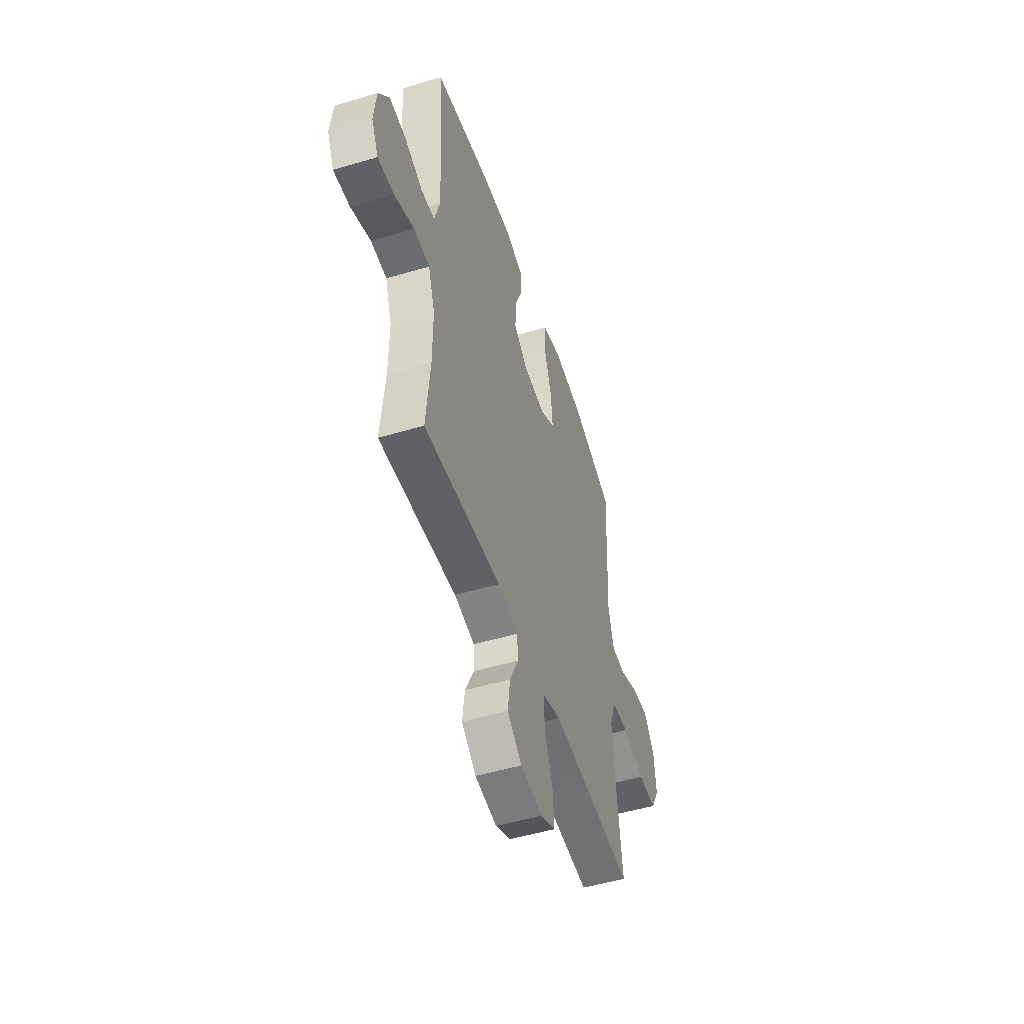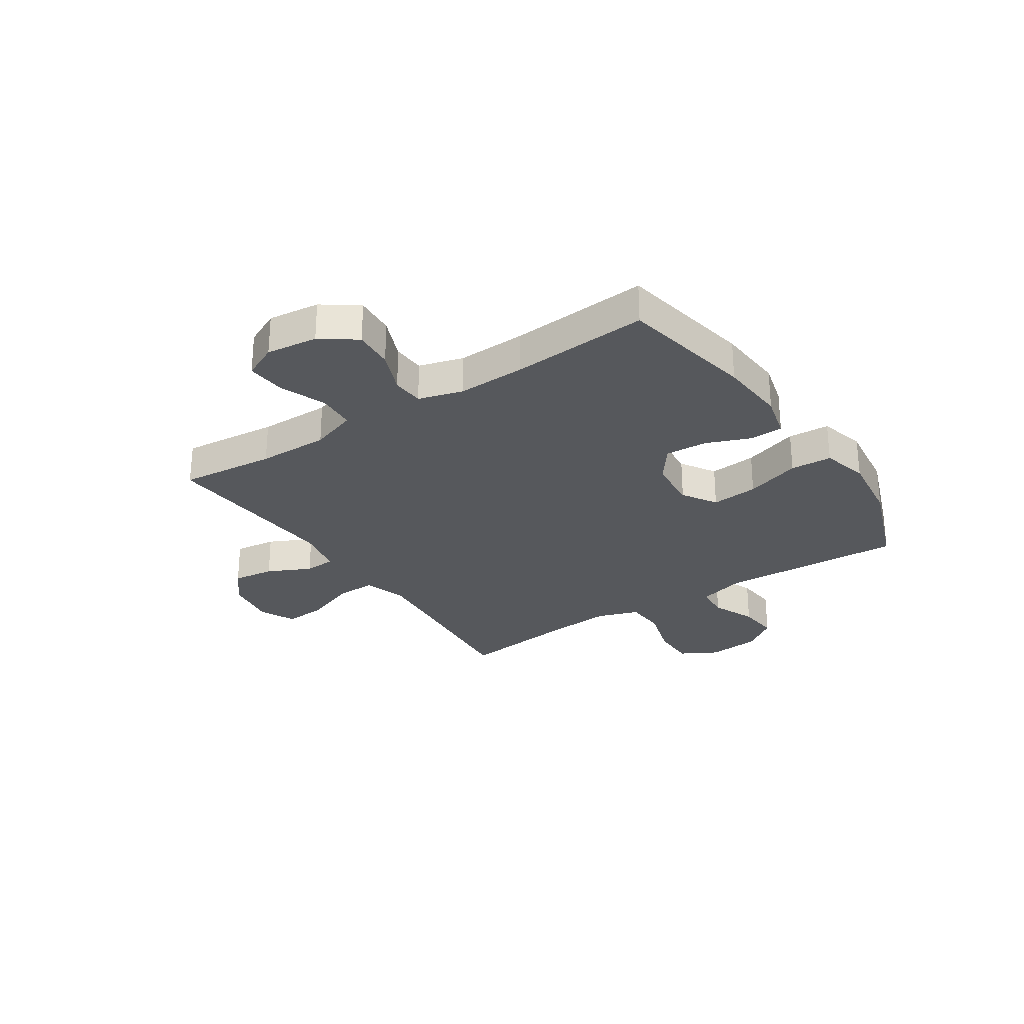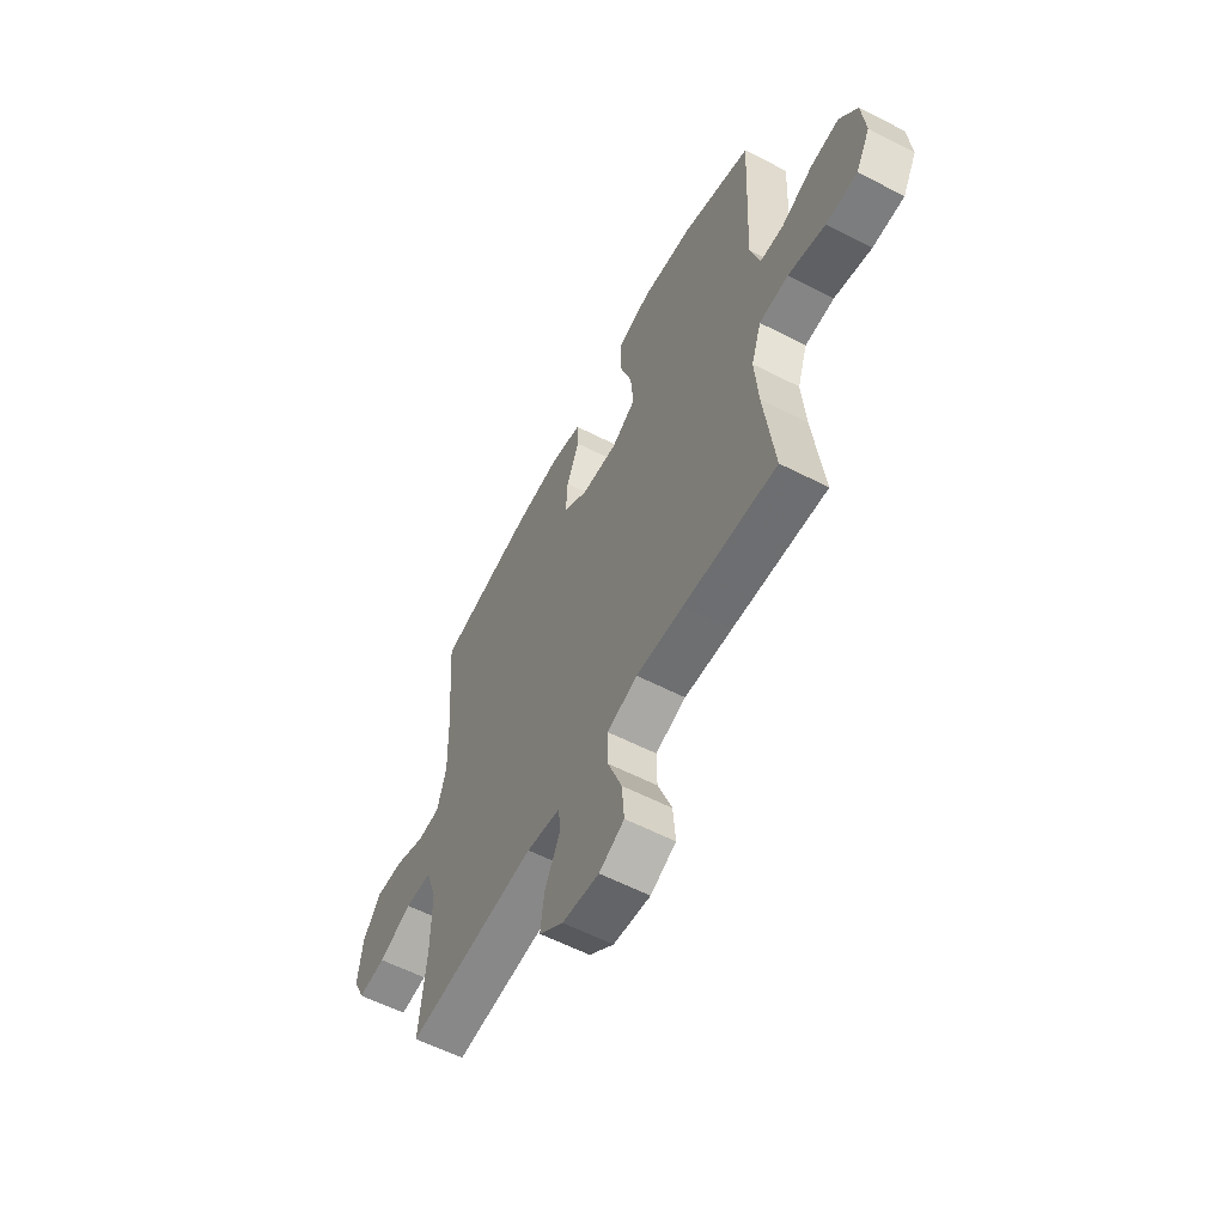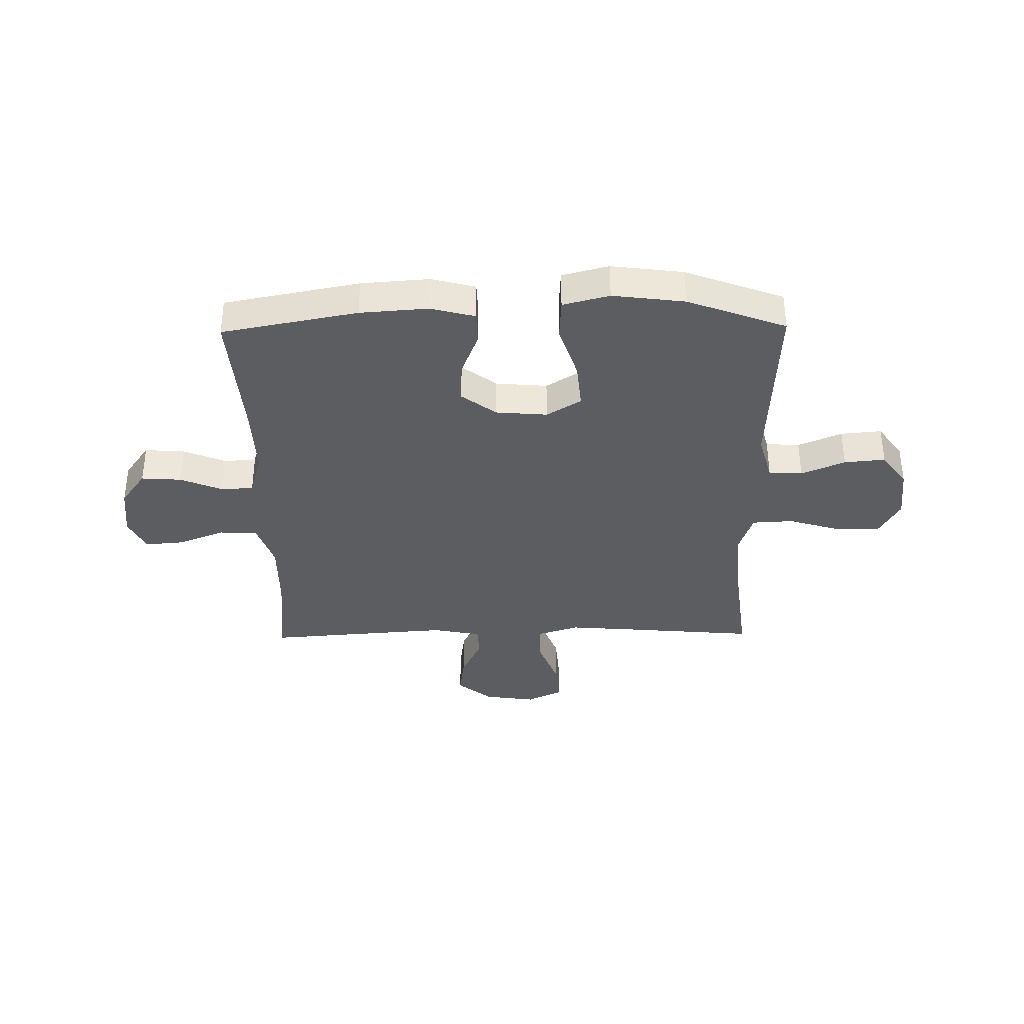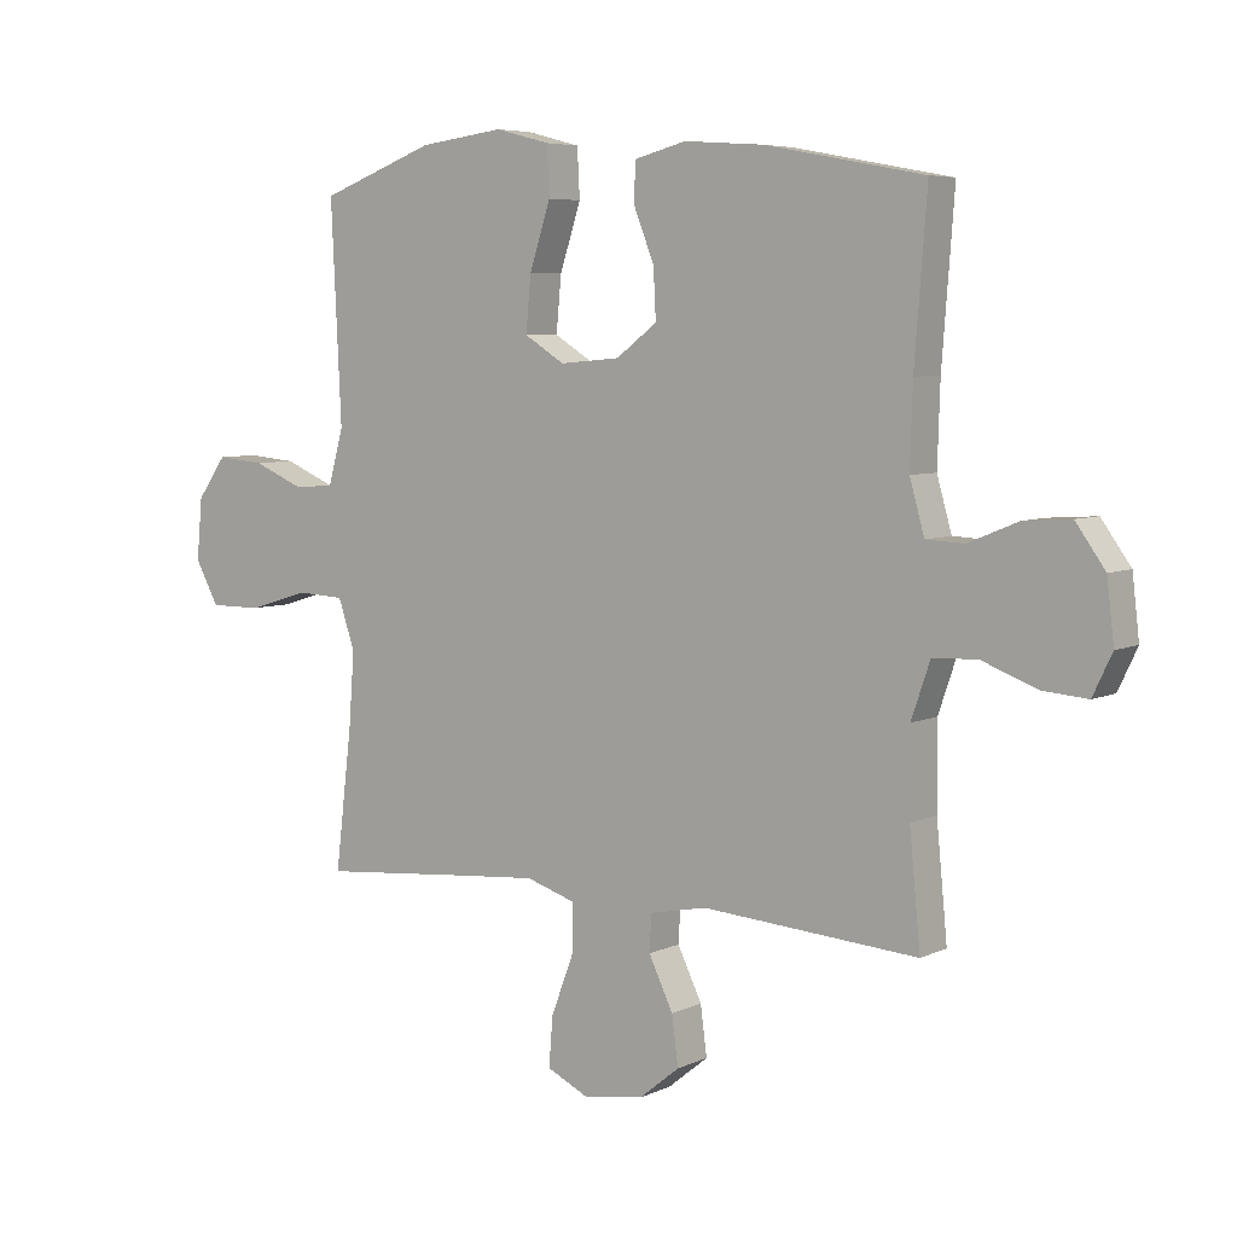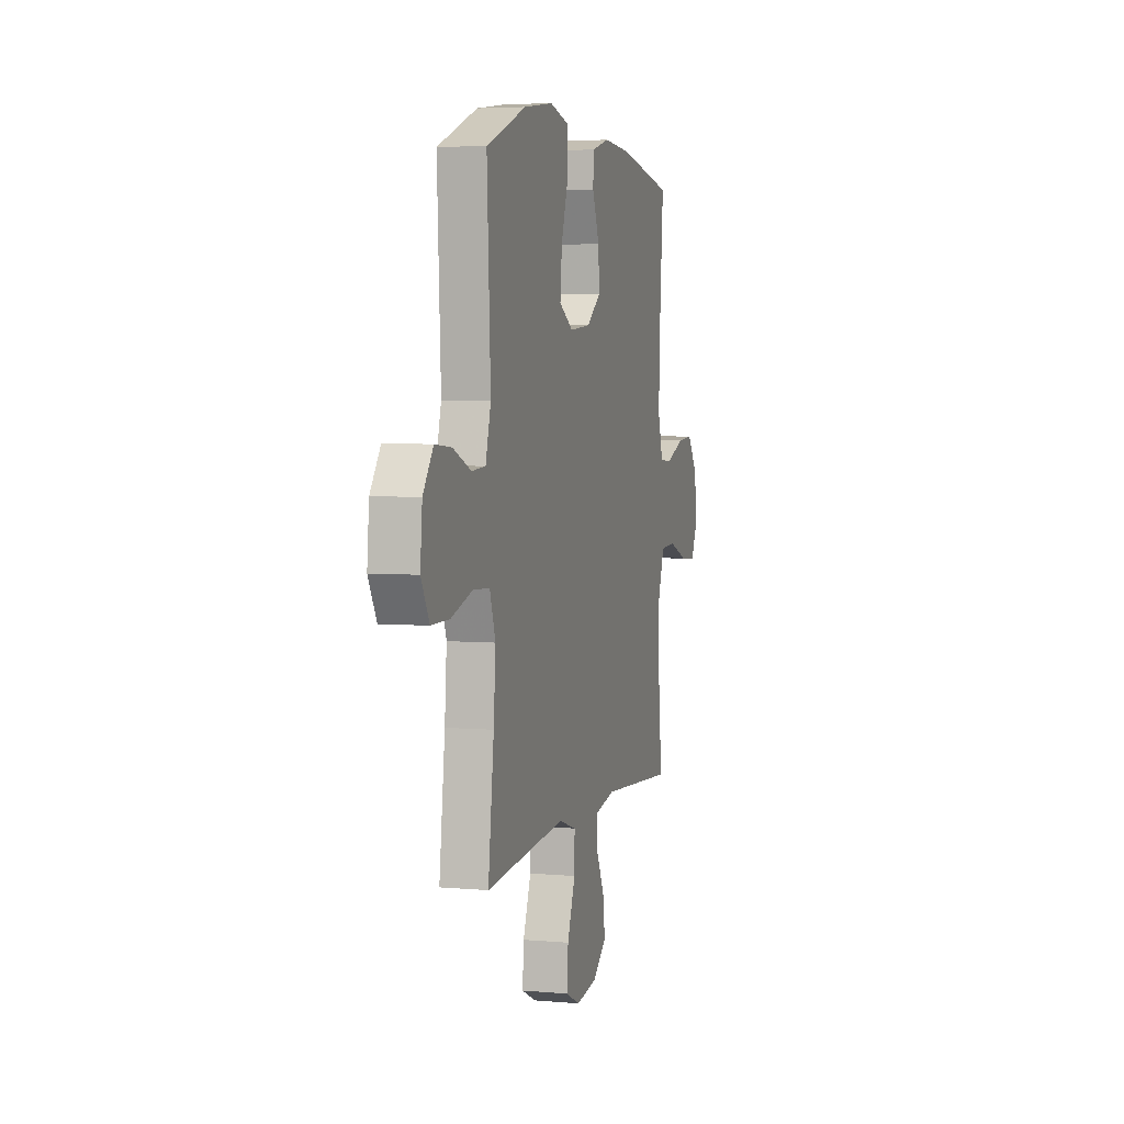
<metadata>
{"format":"obj","ext":"obj","renderer":"f3d","projection":"perspective","resolution":1024,"background":"white","views":[{"elev":-50.6,"azim":-71.9,"up":"+Z"},{"elev":-28.0,"azim":-56.4,"up":"+Y"},{"elev":-59.0,"azim":62.2,"up":"+Z"},{"elev":-36.3,"azim":0.9,"up":"+Y"},{"elev":5.9,"azim":-144.0,"up":"+Z"},{"elev":4.7,"azim":105.7,"up":"+Z"}]}
</metadata>
<code>
v -0.5 0.07 -0.5
v -0.483 0.07 -0.325
v -0.482 0.07 -0.195
v -0.511 0.07 -0.11
v -0.58 0.07 -0.106
v -0.666 0.07 -0.139
v -0.737 0.07 -0.145
v -0.767 0.07 -0.082
v -0.756 0.07 0.012
v -0.71 0.07 0.076
v -0.637 0.07 0.071
v -0.559 0.07 0.039
v -0.5 0.07 0.042
v -0.477 0.07 0.123
v -0.481 0.07 0.248
v -0.5 0.07 0.5
v -0.252 0.07 0.547
v -0.128 0.07 0.556
v -0.047 0.07 0.535
v -0.045 0.07 0.474
v -0.077 0.07 0.393
v -0.081 0.07 0.316
v -0.017 0.07 0.268
v 0.077 0.07 0.26
v 0.14 0.07 0.299
v 0.132 0.07 0.385
v 0.099 0.07 0.486
v 0.103 0.07 0.562
v 0.188 0.07 0.584
v 0.32 0.07 0.567
v 0.5 0.07 0.5
v 0.484 0.07 0.163
v 0.508 0.07 0.076
v 0.57 0.07 0.072
v 0.65 0.07 0.106
v 0.725 0.07 0.113
v 0.771 0.07 0.049
v 0.78 0.07 -0.047
v 0.743 0.07 -0.114
v 0.662 0.07 -0.114
v 0.566 0.07 -0.085
v 0.491 0.07 -0.089
v 0.465 0.07 -0.166
v 0.474 0.07 -0.284
v 0.5 0.07 -0.5
v 0.26 0.07 -0.479
v 0.138 0.07 -0.469
v 0.06 0.07 -0.494
v 0.061 0.07 -0.567
v 0.097 0.07 -0.662
v 0.103 0.07 -0.739
v 0.038 0.07 -0.77
v -0.057 0.07 -0.756
v -0.12 0.07 -0.705
v -0.11 0.07 -0.629
v -0.072 0.07 -0.55
v -0.075 0.07 -0.493
v -0.164 0.07 -0.475
v -0.5 0 -0.5
v -0.483 0 -0.325
v -0.482 0 -0.195
v -0.511 0 -0.11
v -0.58 0 -0.106
v -0.666 0 -0.139
v -0.737 0 -0.145
v -0.767 0 -0.082
v -0.756 0 0.012
v -0.71 0 0.076
v -0.637 0 0.071
v -0.559 0 0.039
v -0.5 0 0.042
v -0.477 0 0.123
v -0.481 0 0.248
v -0.5 0 0.5
v -0.252 0 0.547
v -0.128 0 0.556
v -0.047 0 0.535
v -0.045 0 0.474
v -0.077 0 0.393
v -0.081 0 0.316
v -0.017 0 0.268
v 0.077 0 0.26
v 0.14 0 0.299
v 0.132 0 0.385
v 0.099 0 0.486
v 0.103 0 0.562
v 0.188 0 0.584
v 0.32 0 0.567
v 0.5 0 0.5
v 0.484 0 0.163
v 0.508 0 0.076
v 0.57 0 0.072
v 0.65 0 0.106
v 0.725 0 0.113
v 0.771 0 0.049
v 0.78 0 -0.047
v 0.743 0 -0.114
v 0.662 0 -0.114
v 0.566 0 -0.085
v 0.491 0 -0.089
v 0.465 0 -0.166
v 0.474 0 -0.284
v 0.5 0 -0.5
v 0.26 0 -0.479
v 0.138 0 -0.469
v 0.06 0 -0.494
v 0.061 0 -0.567
v 0.097 0 -0.662
v 0.103 0 -0.739
v 0.038 0 -0.77
v -0.057 0 -0.756
v -0.12 0 -0.705
v -0.11 0 -0.629
v -0.072 0 -0.55
v -0.075 0 -0.493
v -0.164 0 -0.475
f 54 55 56
f 53 54 56
f 52 53 56
f 51 52 56
f 50 51 56
f 49 50 56
f 48 49 56 57
f 47 48 57 58
f 44 45 46
f 43 44 46 47
f 42 43 47 58
f 39 40 41
f 38 39 41
f 37 38 41
f 36 37 41
f 35 36 41
f 34 35 41
f 33 34 41 42
f 58 1 2
f 42 58 2
f 33 42 2
f 32 33 2
f 30 31 32
f 29 30 32
f 28 29 32
f 27 28 32
f 26 27 32
f 19 20 21
f 18 19 21
f 17 18 21
f 16 17 21
f 15 16 21
f 14 15 21 22
f 13 14 22 23
f 10 11 12
f 9 10 12
f 8 9 12
f 7 8 12
f 6 7 12
f 5 6 12
f 4 5 12 13
f 13 23 24
f 4 13 24
f 3 4 24
f 25 26 32
f 24 25 32
f 3 24 32
f 2 3 32
f 114 113 112
f 114 112 111
f 114 111 110
f 114 110 109
f 114 109 108
f 114 108 107
f 115 114 107 106
f 116 115 106 105
f 104 103 102
f 105 104 102 101
f 116 105 101 100
f 99 98 97
f 99 97 96
f 99 96 95
f 99 95 94
f 99 94 93
f 99 93 92
f 100 99 92 91
f 60 59 116
f 60 116 100
f 60 100 91
f 60 91 90
f 90 89 88
f 90 88 87
f 90 87 86
f 90 86 85
f 90 85 84
f 79 78 77
f 79 77 76
f 79 76 75
f 79 75 74
f 79 74 73
f 80 79 73 72
f 81 80 72 71
f 70 69 68
f 70 68 67
f 70 67 66
f 70 66 65
f 70 65 64
f 70 64 63
f 71 70 63 62
f 82 81 71
f 82 71 62
f 82 62 61
f 90 84 83
f 90 83 82
f 90 82 61
f 90 61 60
f 1 59 60 2
f 2 60 61 3
f 3 61 62 4
f 4 62 63 5
f 5 63 64 6
f 6 64 65 7
f 7 65 66 8
f 8 66 67 9
f 9 67 68 10
f 10 68 69 11
f 11 69 70 12
f 12 70 71 13
f 13 71 72 14
f 14 72 73 15
f 15 73 74 16
f 16 74 75 17
f 17 75 76 18
f 18 76 77 19
f 19 77 78 20
f 20 78 79 21
f 21 79 80 22
f 22 80 81 23
f 23 81 82 24
f 24 82 83 25
f 25 83 84 26
f 26 84 85 27
f 27 85 86 28
f 28 86 87 29
f 29 87 88 30
f 30 88 89 31
f 31 89 90 32
f 32 90 91 33
f 33 91 92 34
f 34 92 93 35
f 35 93 94 36
f 36 94 95 37
f 37 95 96 38
f 38 96 97 39
f 39 97 98 40
f 40 98 99 41
f 41 99 100 42
f 42 100 101 43
f 43 101 102 44
f 44 102 103 45
f 45 103 104 46
f 46 104 105 47
f 47 105 106 48
f 48 106 107 49
f 49 107 108 50
f 50 108 109 51
f 51 109 110 52
f 52 110 111 53
f 53 111 112 54
f 54 112 113 55
f 55 113 114 56
f 56 114 115 57
f 57 115 116 58
f 58 116 59 1

</code>
